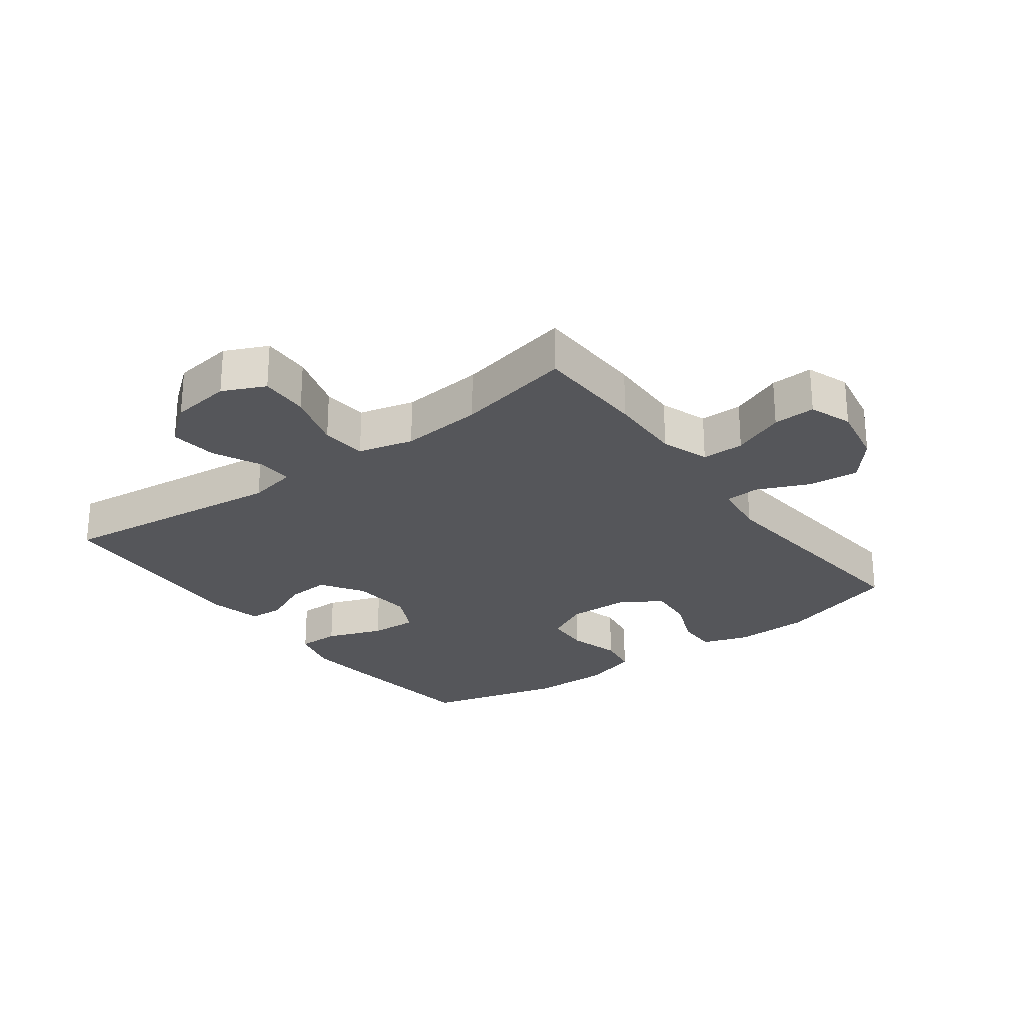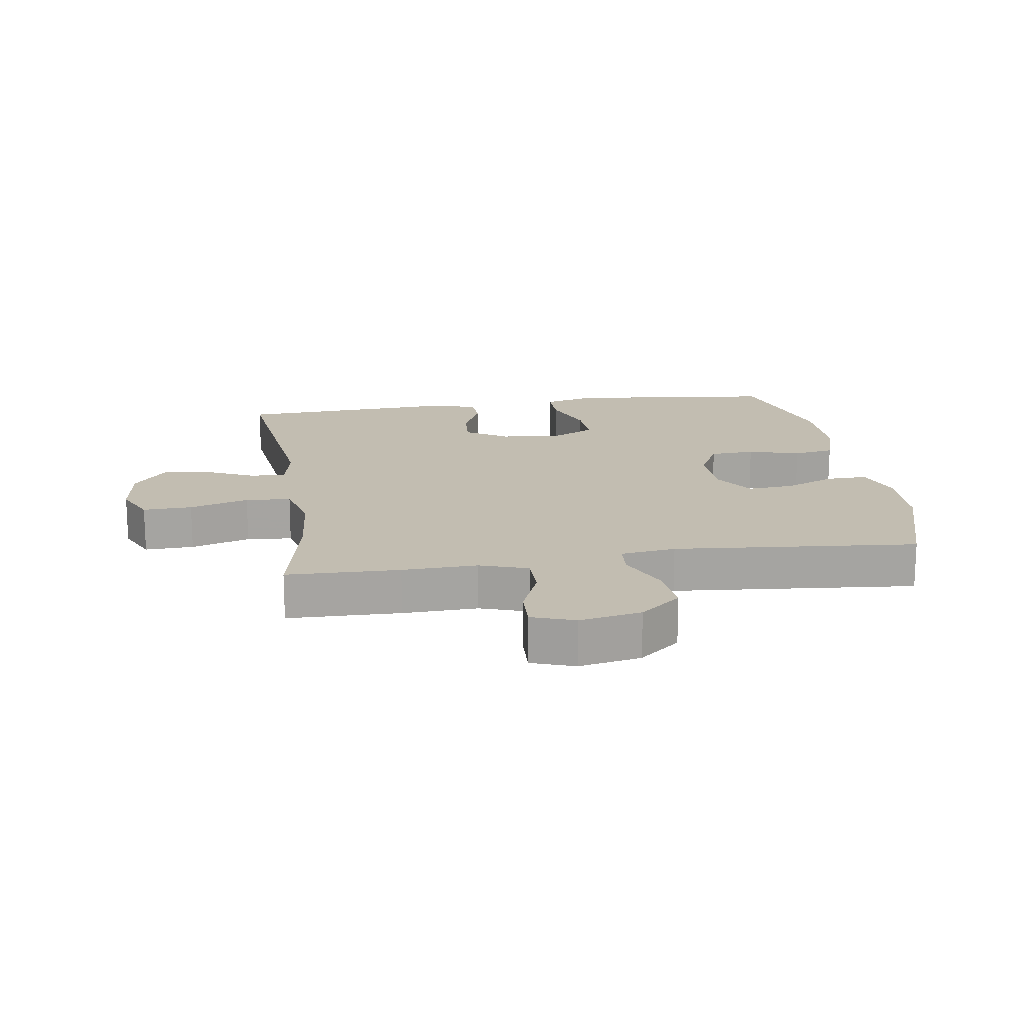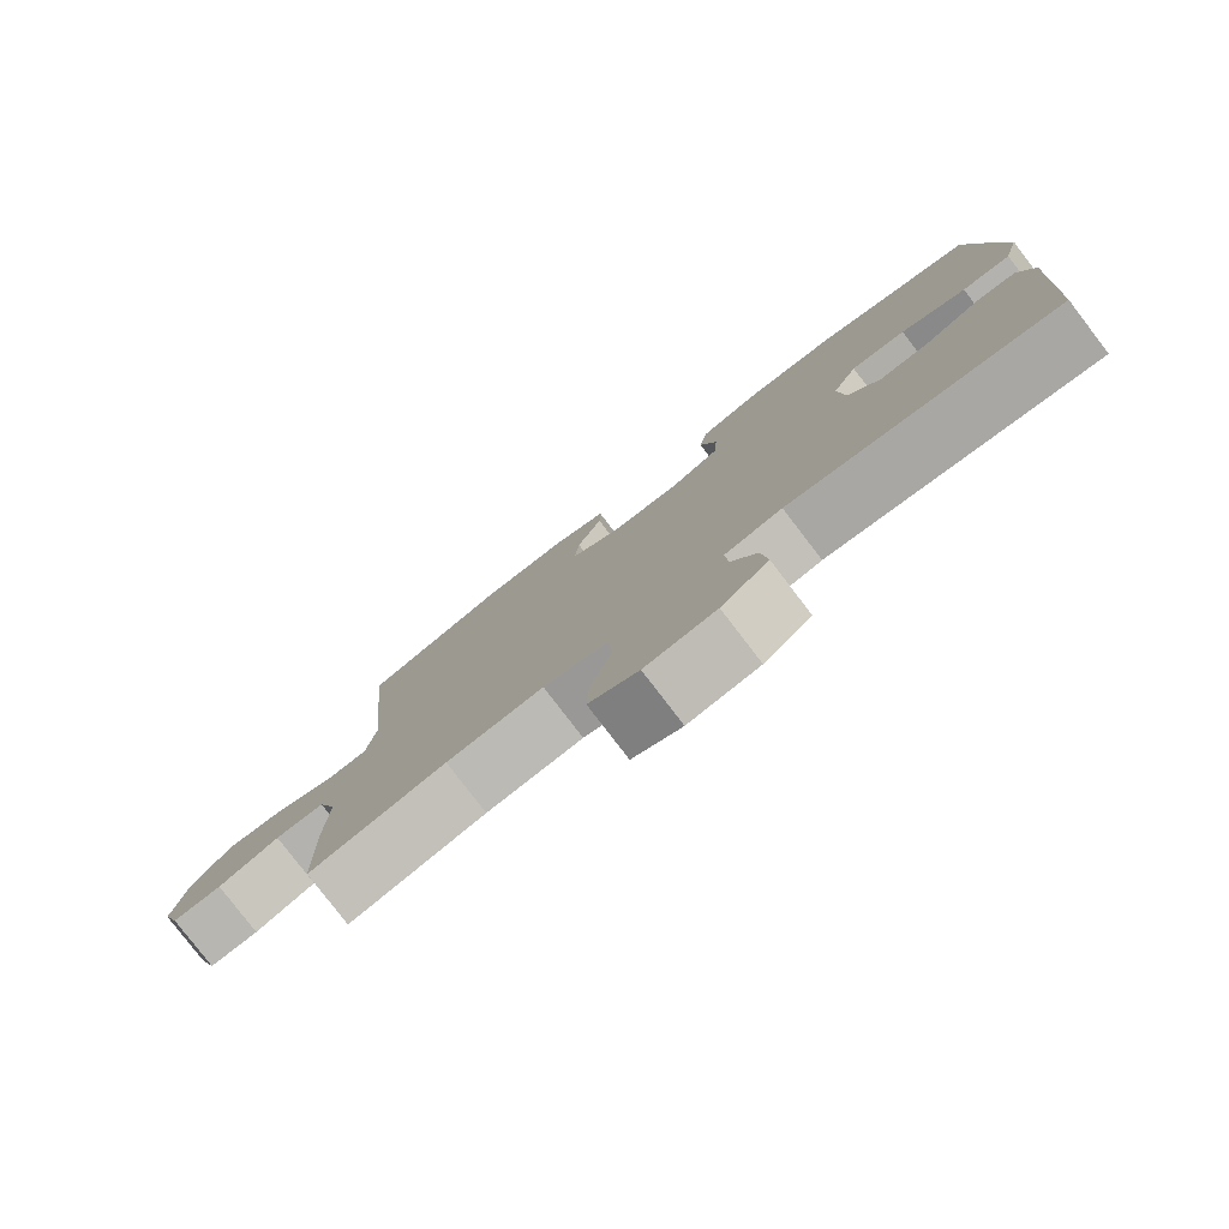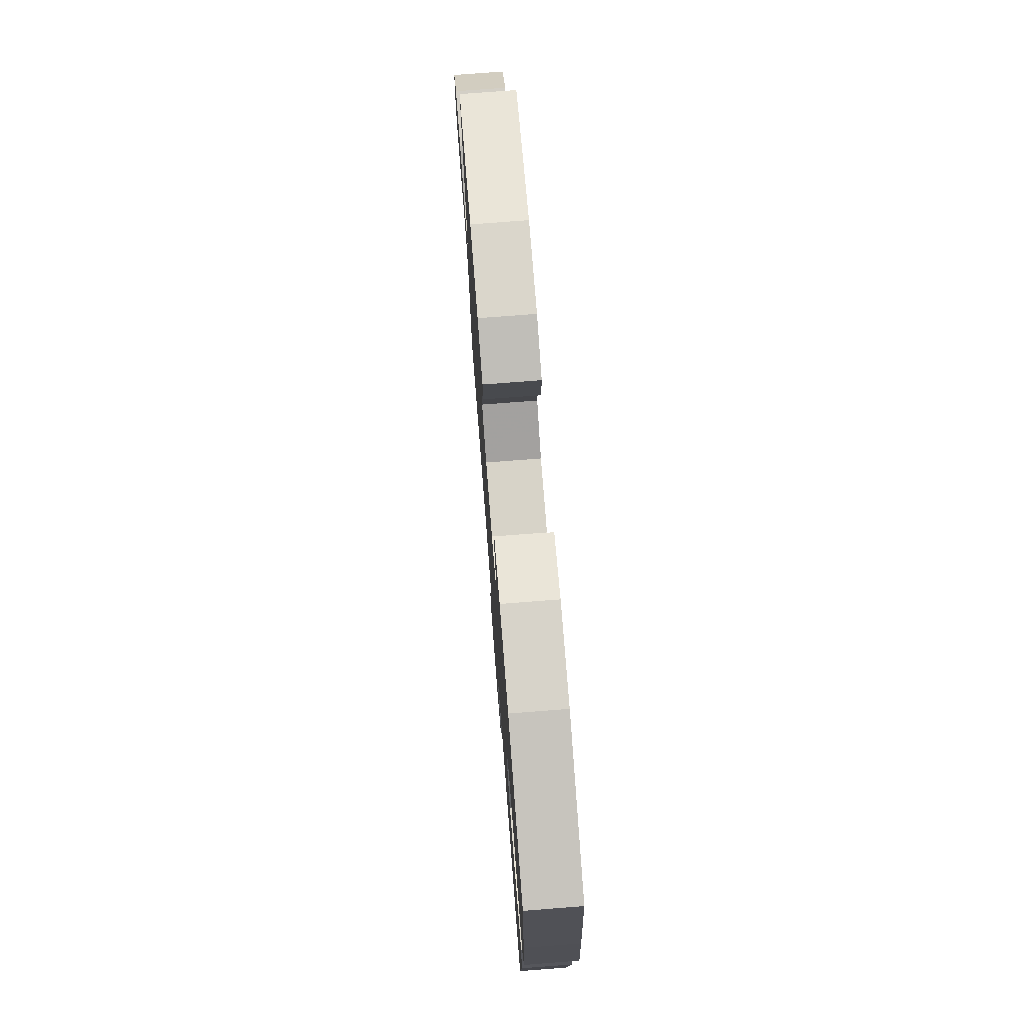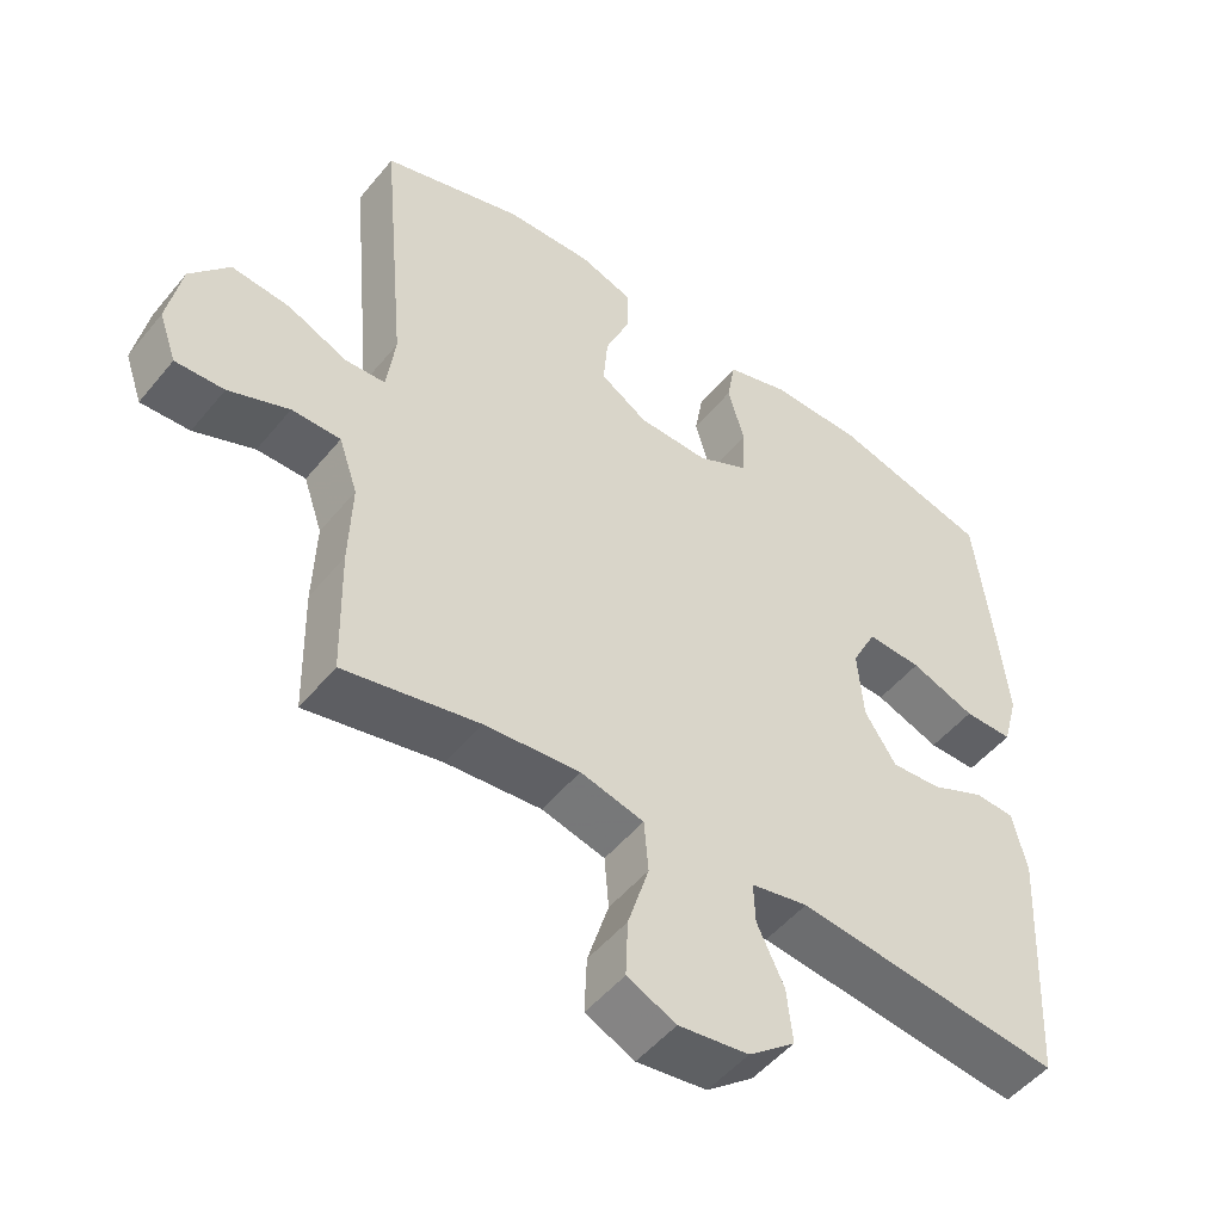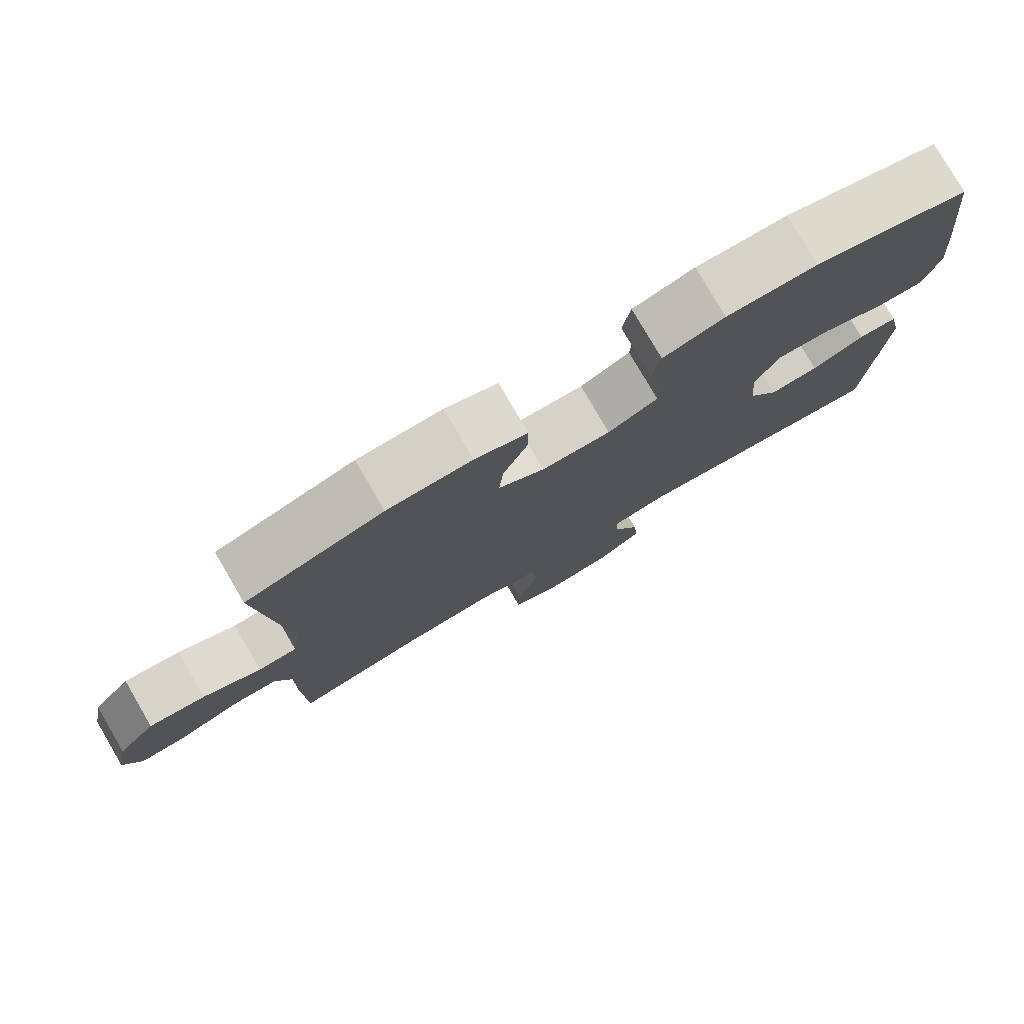
<metadata>
{"format":"obj","ext":"obj","renderer":"f3d","projection":"perspective","resolution":1024,"background":"white","views":[{"elev":-25.8,"azim":-143.3,"up":"+Y"},{"elev":16.9,"azim":-98.7,"up":"+Y"},{"elev":-79.8,"azim":37.5,"up":"+Z"},{"elev":75.8,"azim":85.6,"up":"+Z"},{"elev":-50.4,"azim":-37.8,"up":"+Z"},{"elev":78.9,"azim":-30.3,"up":"+Z"}]}
</metadata>
<code>
v 0.5 0.07 0.5
v 0.525 0.07 0.284
v 0.537 0.07 0.162
v 0.516 0.07 0.084
v 0.449 0.07 0.084
v 0.36 0.07 0.117
v 0.285 0.07 0.121
v 0.251 0.07 0.053
v 0.259 0.07 -0.045
v 0.302 0.07 -0.112
v 0.371 0.07 -0.107
v 0.445 0.07 -0.073
v 0.5 0.07 -0.076
v 0.519 0.07 -0.161
v 0.5 0.07 -0.5
v 0.135 0.07 -0.457
v 0.057 0.07 -0.473
v 0.059 0.07 -0.529
v 0.096 0.07 -0.607
v 0.104 0.07 -0.682
v 0.04 0.07 -0.733
v -0.056 0.07 -0.746
v -0.123 0.07 -0.715
v -0.12 0.07 -0.637
v -0.091 0.07 -0.543
v -0.097 0.07 -0.471
v -0.184 0.07 -0.449
v -0.315 0.07 -0.461
v -0.5 0.07 -0.5
v -0.504 0.07 -0.321
v -0.5 0.07 -0.202
v -0.526 0.07 -0.126
v -0.593 0.07 -0.126
v -0.676 0.07 -0.16
v -0.743 0.07 -0.163
v -0.767 0.07 -0.095
v -0.748 0.07 0.003
v -0.694 0.07 0.068
v -0.614 0.07 0.06
v -0.532 0.07 0.024
v -0.477 0.07 0.027
v -0.465 0.07 0.115
v -0.5 0.07 0.5
v -0.306 0.07 0.561
v -0.187 0.07 0.565
v -0.113 0.07 0.54
v -0.114 0.07 0.476
v -0.148 0.07 0.394
v -0.154 0.07 0.321
v -0.089 0.07 0.28
v 0.008 0.07 0.278
v 0.078 0.07 0.314
v 0.082 0.07 0.385
v 0.059 0.07 0.467
v 0.07 0.07 0.532
v 0.156 0.07 0.559
v 0.283 0.07 0.558
v 0.5 0 0.5
v 0.525 0 0.284
v 0.537 0 0.162
v 0.516 0 0.084
v 0.449 0 0.084
v 0.36 0 0.117
v 0.285 0 0.121
v 0.251 0 0.053
v 0.259 0 -0.045
v 0.302 0 -0.112
v 0.371 0 -0.107
v 0.445 0 -0.073
v 0.5 0 -0.076
v 0.519 0 -0.161
v 0.5 0 -0.5
v 0.135 0 -0.457
v 0.057 0 -0.473
v 0.059 0 -0.529
v 0.096 0 -0.607
v 0.104 0 -0.682
v 0.04 0 -0.733
v -0.056 0 -0.746
v -0.123 0 -0.715
v -0.12 0 -0.637
v -0.091 0 -0.543
v -0.097 0 -0.471
v -0.184 0 -0.449
v -0.315 0 -0.461
v -0.5 0 -0.5
v -0.504 0 -0.321
v -0.5 0 -0.202
v -0.526 0 -0.126
v -0.593 0 -0.126
v -0.676 0 -0.16
v -0.743 0 -0.163
v -0.767 0 -0.095
v -0.748 0 0.003
v -0.694 0 0.068
v -0.614 0 0.06
v -0.532 0 0.024
v -0.477 0 0.027
v -0.465 0 0.115
v -0.5 0 0.5
v -0.306 0 0.561
v -0.187 0 0.565
v -0.113 0 0.54
v -0.114 0 0.476
v -0.148 0 0.394
v -0.154 0 0.321
v -0.089 0 0.28
v 0.008 0 0.278
v 0.078 0 0.314
v 0.082 0 0.385
v 0.059 0 0.467
v 0.07 0 0.532
v 0.156 0 0.559
v 0.283 0 0.558
f 4 5 6
f 3 4 6
f 2 3 6
f 1 2 6
f 57 1 6
f 56 57 6
f 55 56 6
f 54 55 6
f 53 54 6
f 52 53 6 7
f 51 52 7 8
f 50 51 8 9
f 49 50 9 10
f 46 47 48
f 45 46 48
f 44 45 48
f 43 44 48
f 42 43 48
f 41 42 48 49
f 38 39 40
f 37 38 40
f 36 37 40
f 35 36 40
f 34 35 40
f 33 34 40
f 32 33 40 41
f 41 49 10
f 32 41 10
f 31 32 10
f 31 10 11
f 30 31 11
f 29 30 11
f 28 29 11
f 23 24 25
f 22 23 25
f 21 22 25
f 20 21 25
f 19 20 25
f 18 19 25
f 17 18 25 26
f 16 17 26 27
f 14 15 16
f 12 13 14
f 11 12 14
f 28 11 14
f 27 28 14
f 14 16 27
f 63 62 61
f 63 61 60
f 63 60 59
f 63 59 58
f 63 58 114
f 63 114 113
f 63 113 112
f 63 112 111
f 63 111 110
f 64 63 110 109
f 65 64 109 108
f 66 65 108 107
f 67 66 107 106
f 105 104 103
f 105 103 102
f 105 102 101
f 105 101 100
f 105 100 99
f 106 105 99 98
f 97 96 95
f 97 95 94
f 97 94 93
f 97 93 92
f 97 92 91
f 97 91 90
f 98 97 90 89
f 67 106 98
f 67 98 89
f 67 89 88
f 68 67 88
f 68 88 87
f 68 87 86
f 68 86 85
f 82 81 80
f 82 80 79
f 82 79 78
f 82 78 77
f 82 77 76
f 82 76 75
f 83 82 75 74
f 84 83 74 73
f 73 72 71
f 71 70 69
f 71 69 68
f 71 68 85
f 71 85 84
f 84 73 71
f 1 58 59 2
f 2 59 60 3
f 3 60 61 4
f 4 61 62 5
f 5 62 63 6
f 6 63 64 7
f 7 64 65 8
f 8 65 66 9
f 9 66 67 10
f 10 67 68 11
f 11 68 69 12
f 12 69 70 13
f 13 70 71 14
f 14 71 72 15
f 15 72 73 16
f 16 73 74 17
f 17 74 75 18
f 18 75 76 19
f 19 76 77 20
f 20 77 78 21
f 21 78 79 22
f 22 79 80 23
f 23 80 81 24
f 24 81 82 25
f 25 82 83 26
f 26 83 84 27
f 27 84 85 28
f 28 85 86 29
f 29 86 87 30
f 30 87 88 31
f 31 88 89 32
f 32 89 90 33
f 33 90 91 34
f 34 91 92 35
f 35 92 93 36
f 36 93 94 37
f 37 94 95 38
f 38 95 96 39
f 39 96 97 40
f 40 97 98 41
f 41 98 99 42
f 42 99 100 43
f 43 100 101 44
f 44 101 102 45
f 45 102 103 46
f 46 103 104 47
f 47 104 105 48
f 48 105 106 49
f 49 106 107 50
f 50 107 108 51
f 51 108 109 52
f 52 109 110 53
f 53 110 111 54
f 54 111 112 55
f 55 112 113 56
f 56 113 114 57
f 57 114 58 1

</code>
